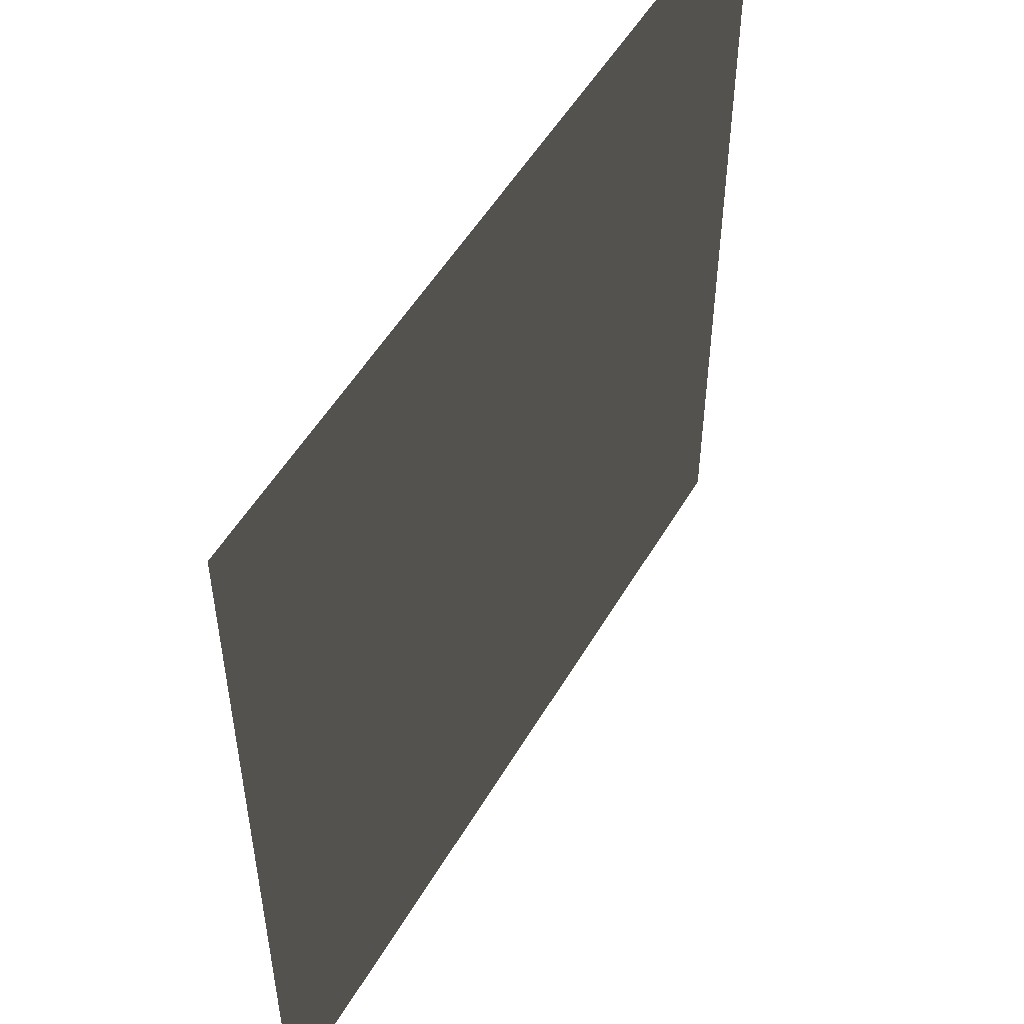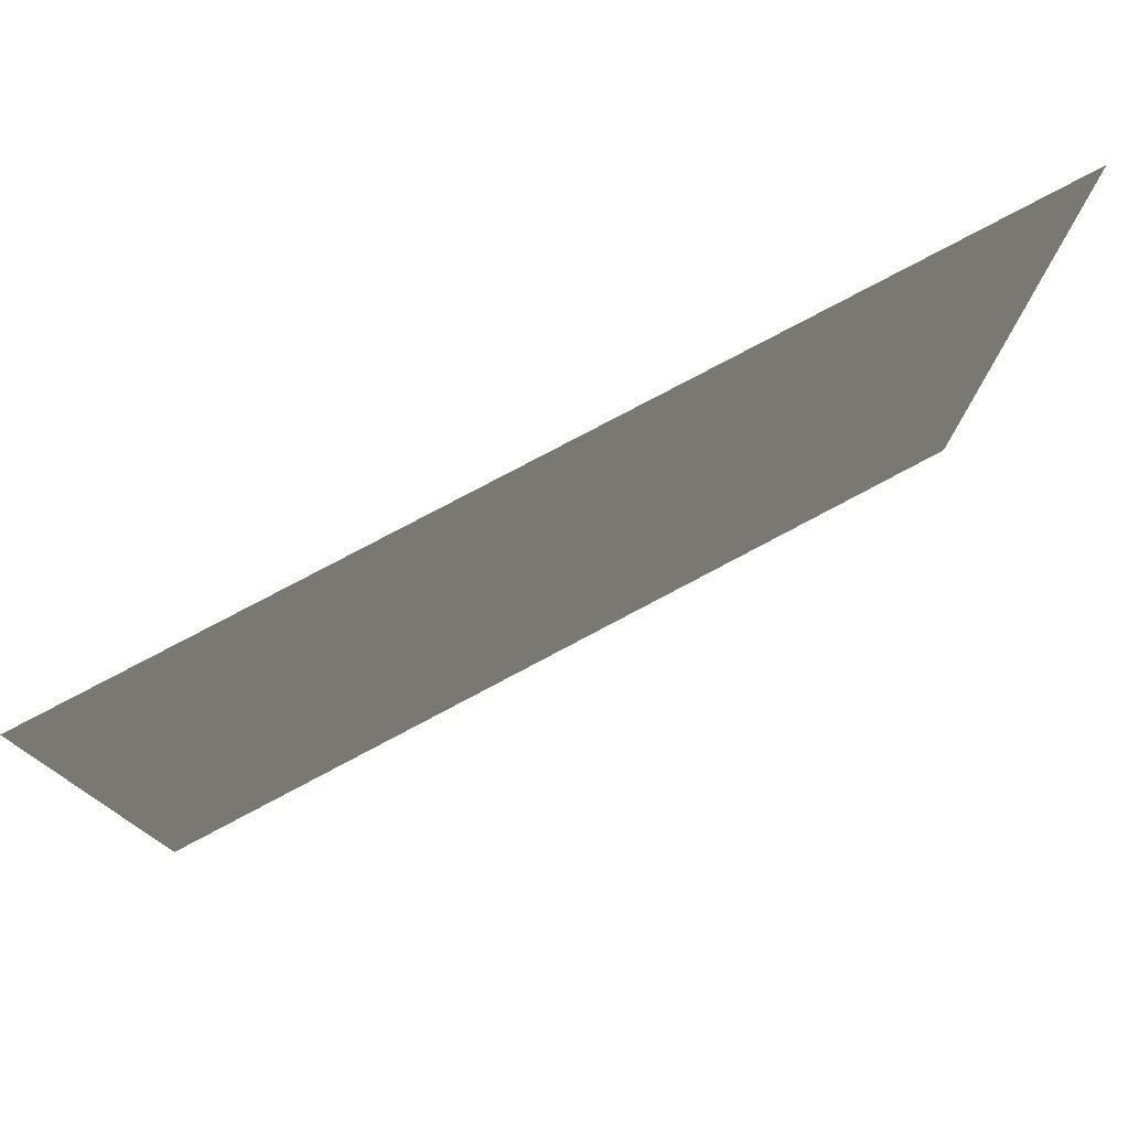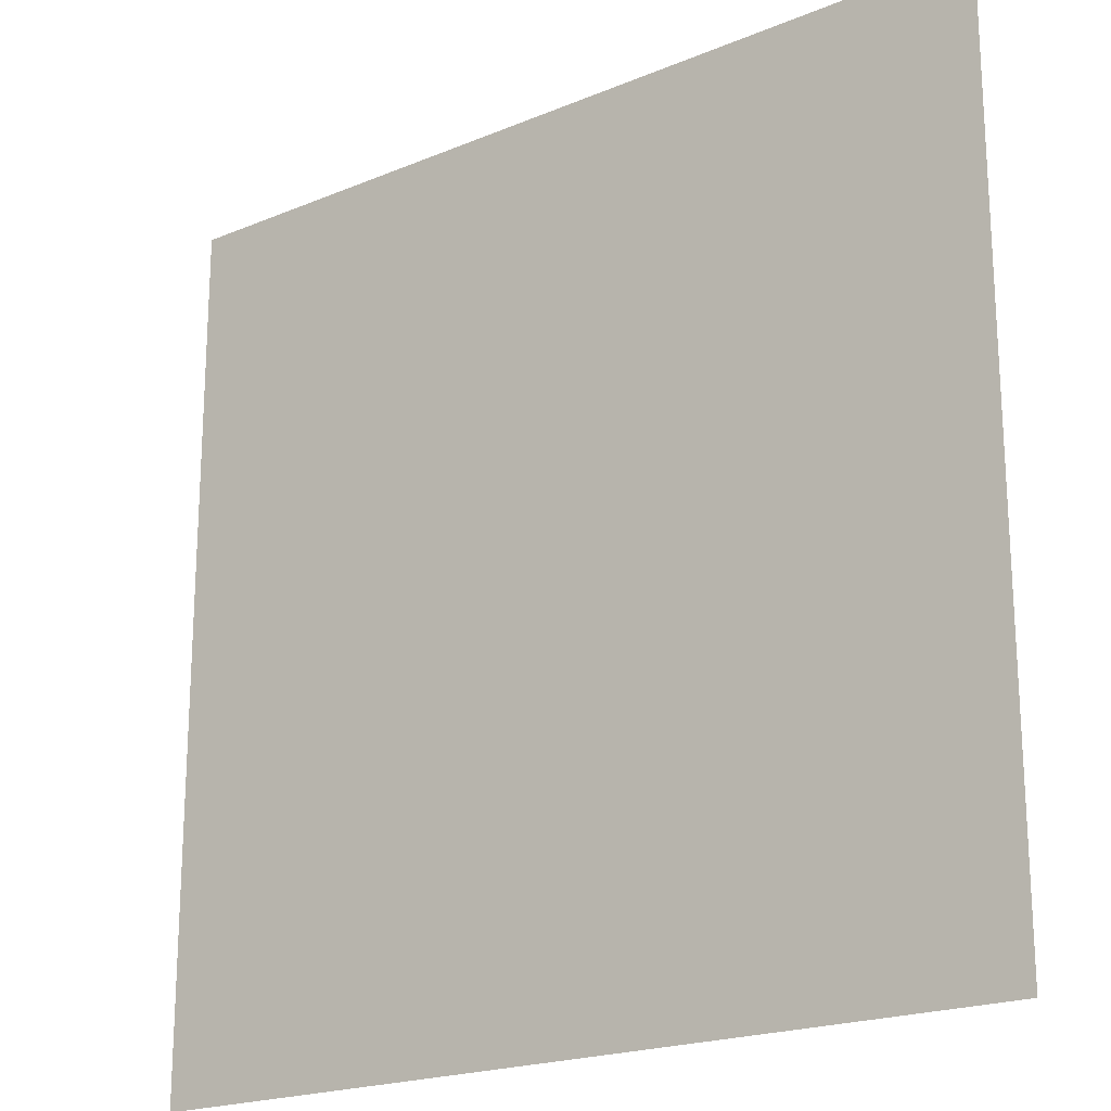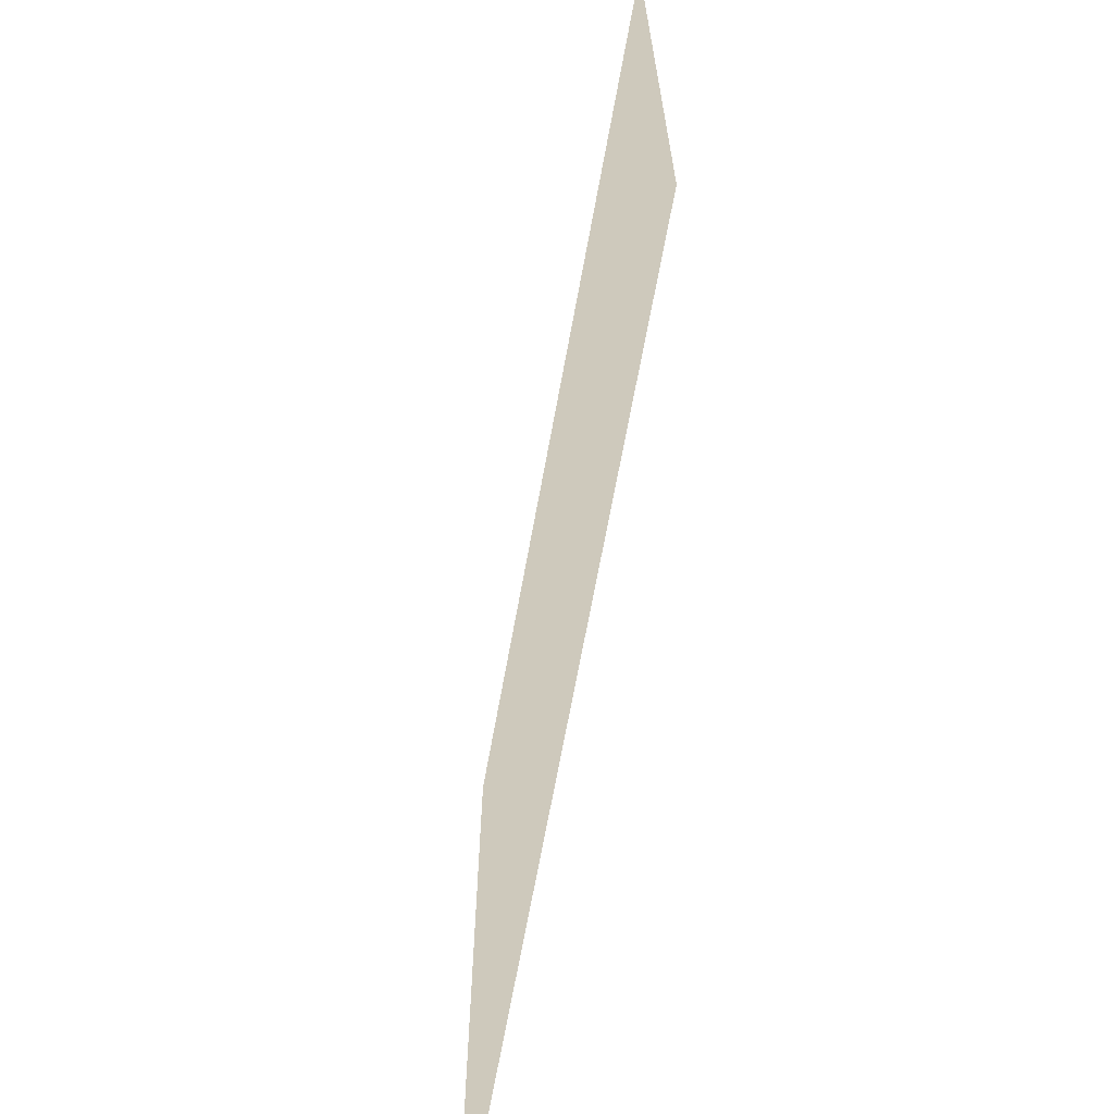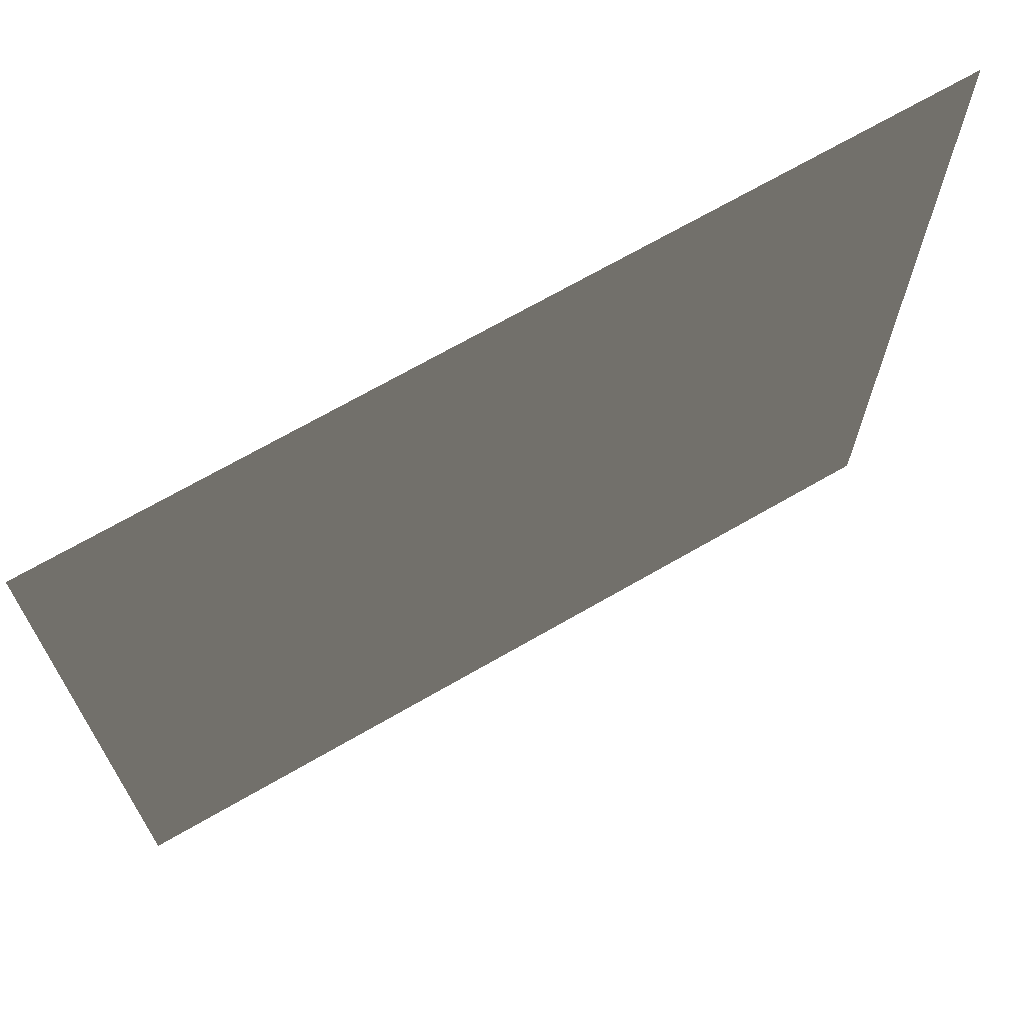
<metadata>
{"format":"obj","ext":"obj","renderer":"f3d","projection":"perspective","resolution":1024,"background":"white","views":[{"elev":52.5,"azim":119.7,"up":"+Z"},{"elev":78.9,"azim":-27.9,"up":"+Z"},{"elev":-20.2,"azim":-142.6,"up":"+Z"},{"elev":-69.1,"azim":79.6,"up":"+Z"},{"elev":69.6,"azim":150.0,"up":"+Z"}]}
</metadata>
<code>
v -2.376e-05 -9.167e-05 157.5
v 157.5 -7.07e-05 0.0001126
v 4.194e-05 -9.167e-05 -1.075e-20
v 157.5 -7.07e-05 157.5
g B4_BricksWall_6597_7
f 1 3 2
f 2 4 1

</code>
